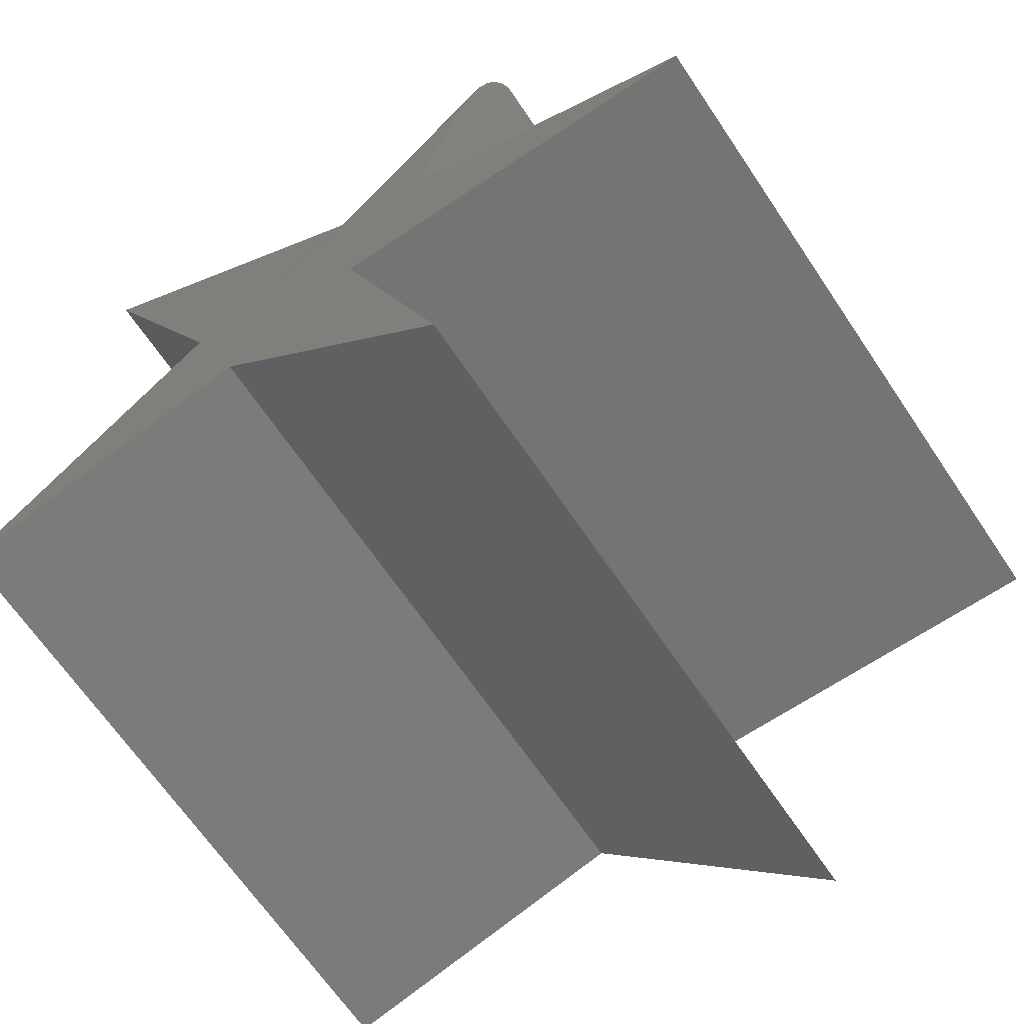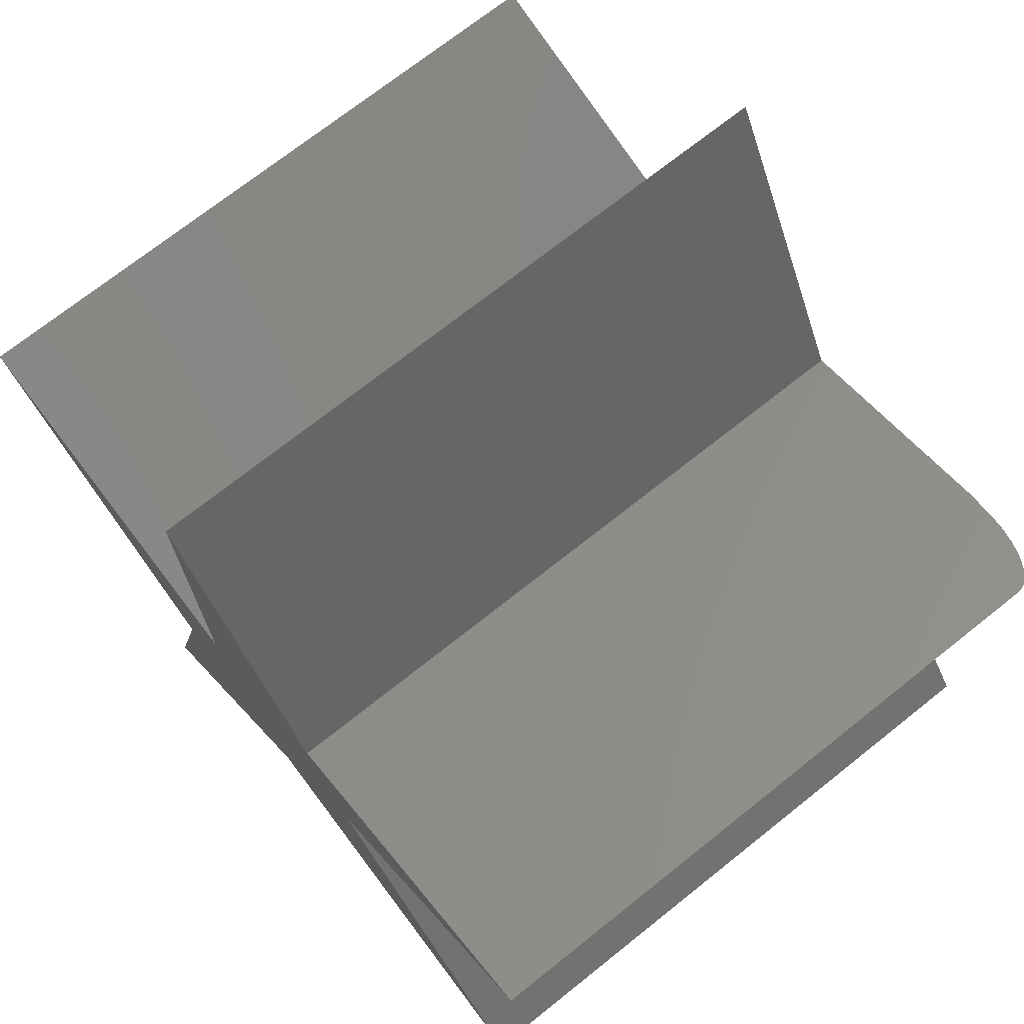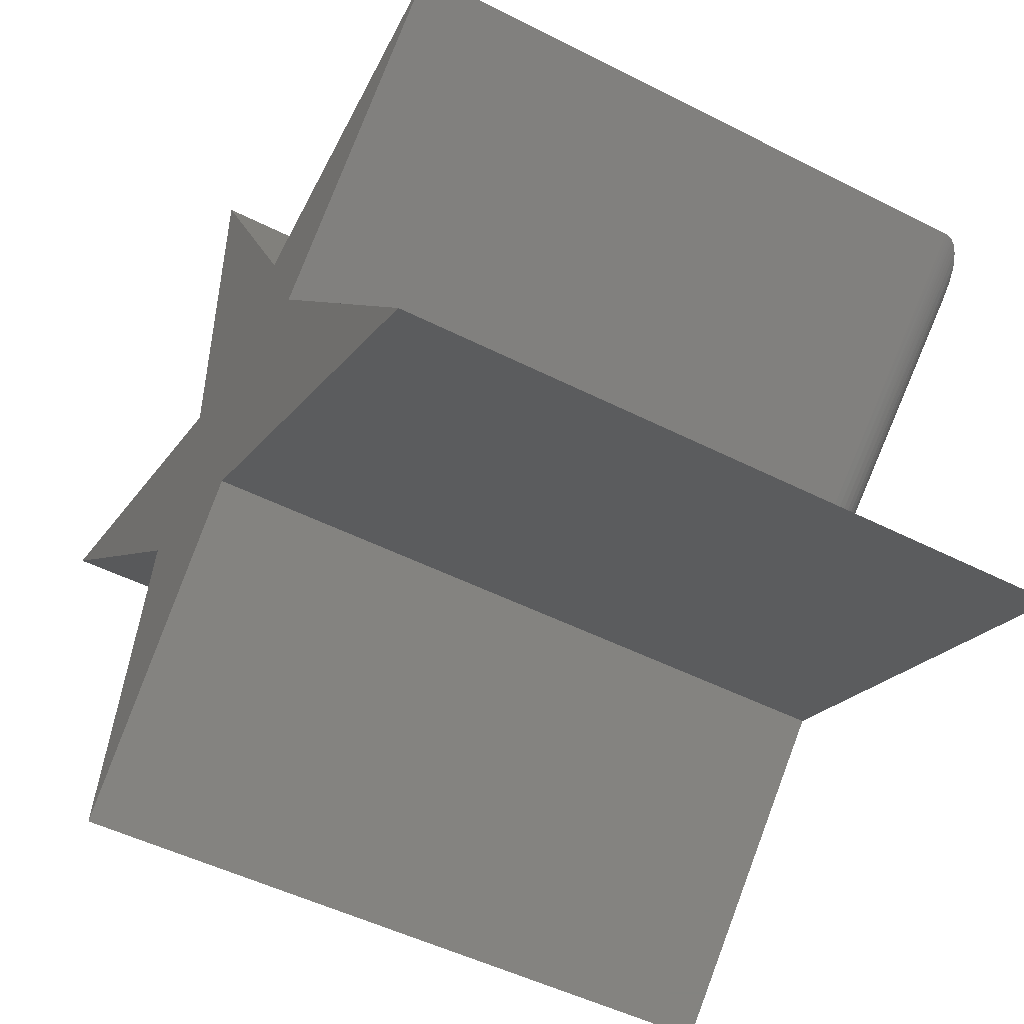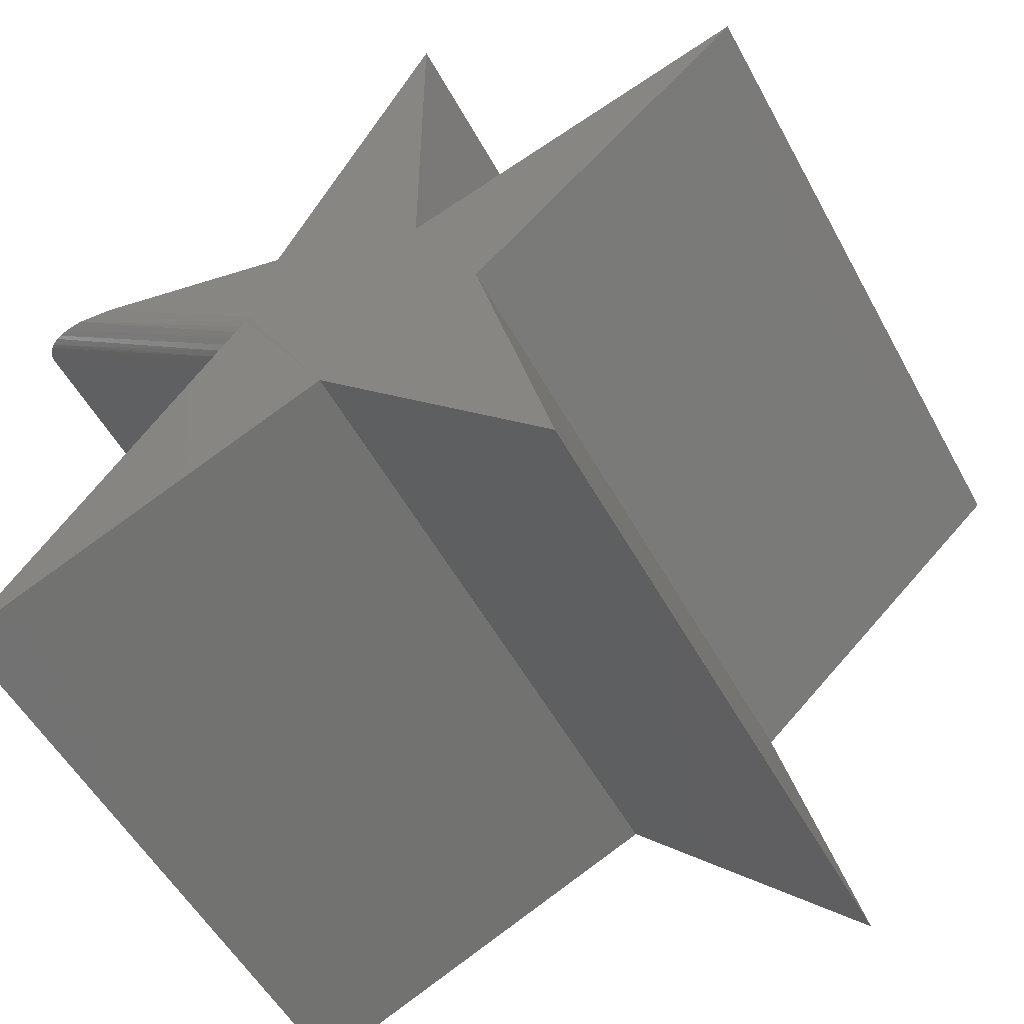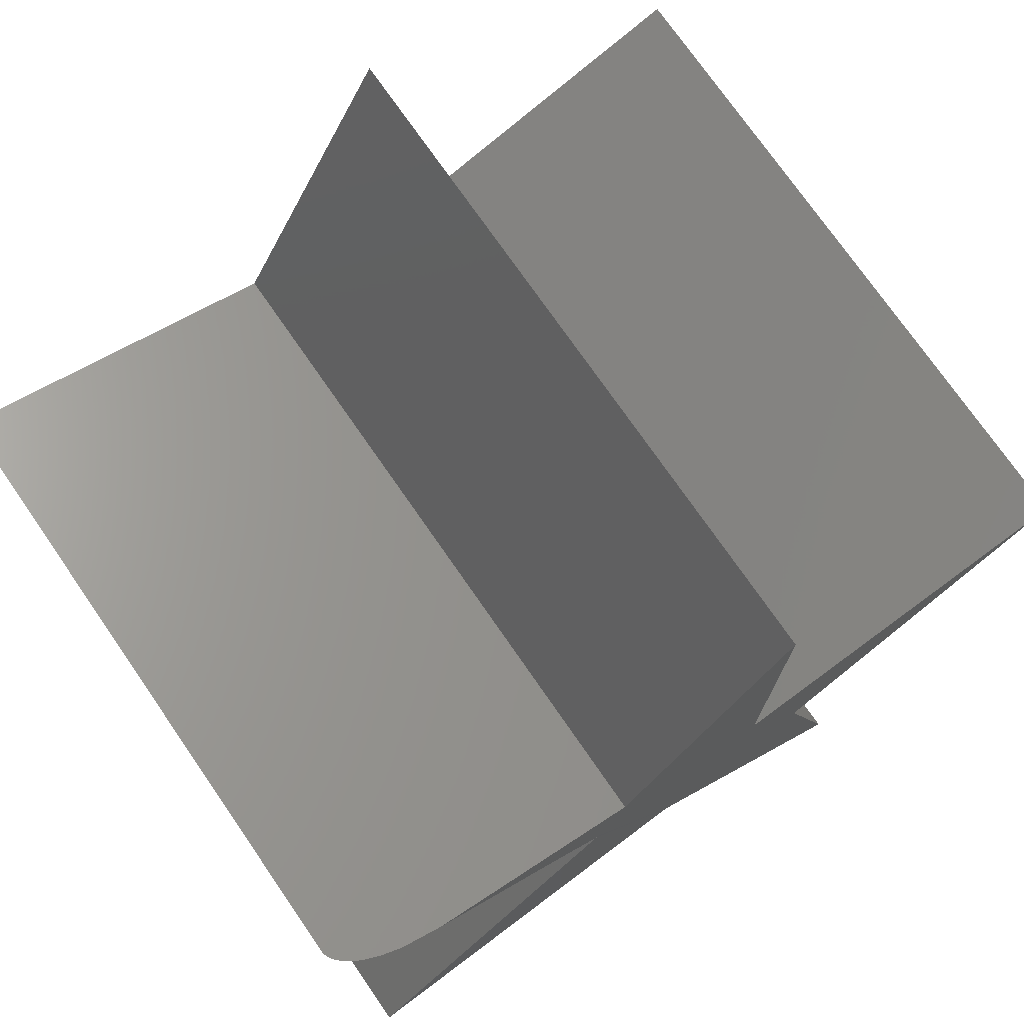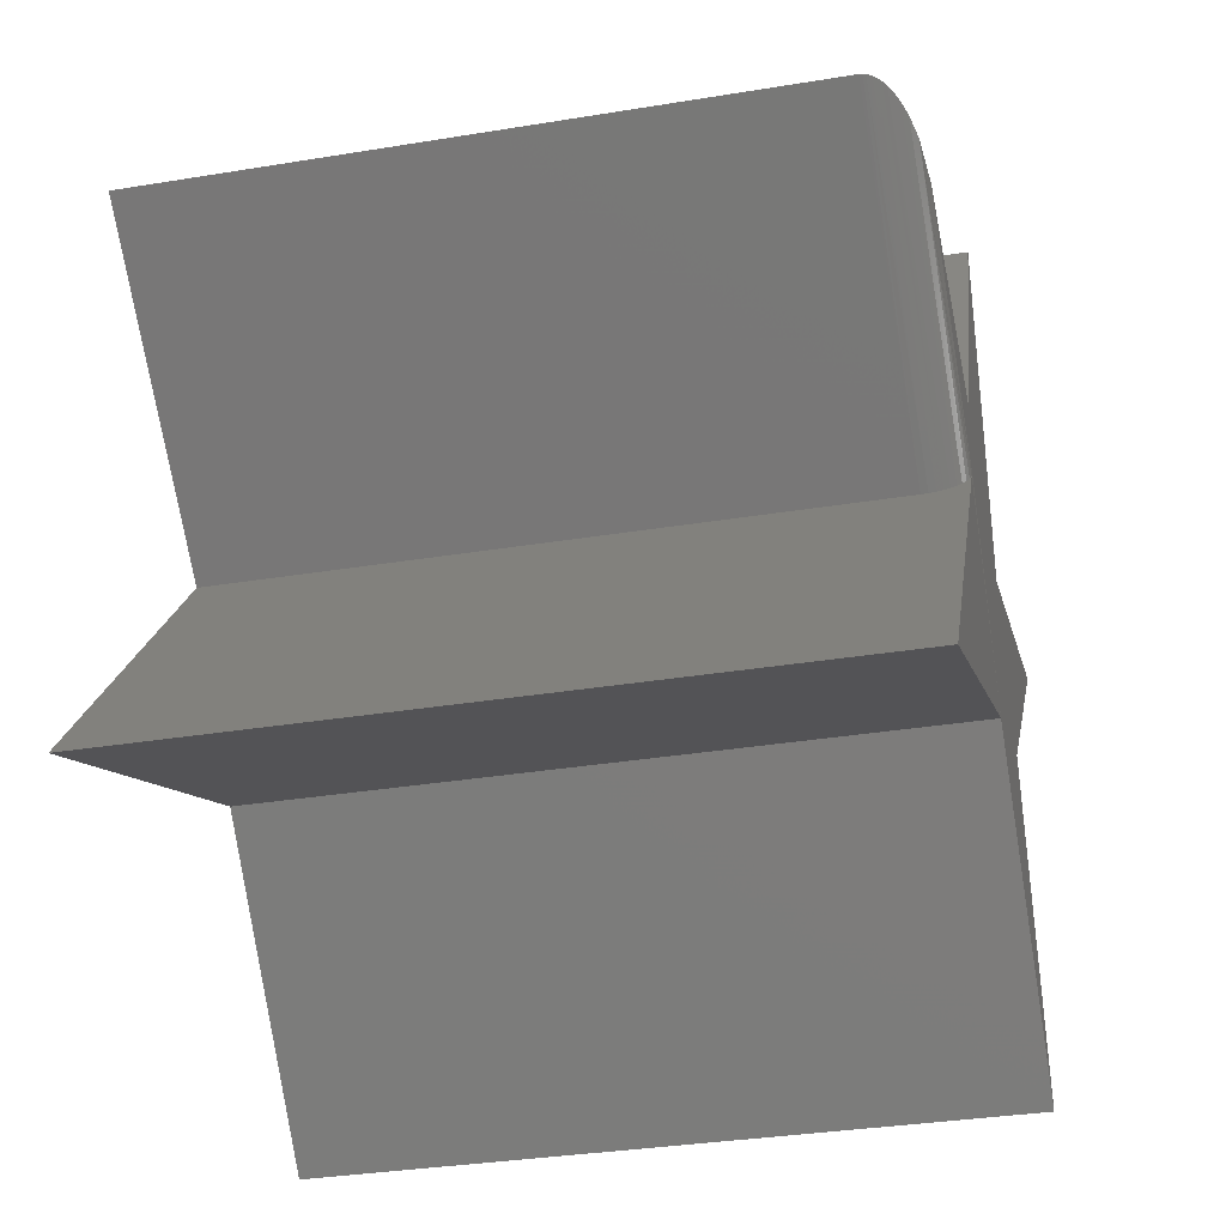
<metadata>
{"format":"stl","ext":"stl","renderer":"f3d","projection":"perspective","resolution":1024,"background":"white","views":[{"elev":-66.4,"azim":123.9,"up":"+Z"},{"elev":71.9,"azim":-38.5,"up":"+Y"},{"elev":-49.0,"azim":-29.5,"up":"+Y"},{"elev":-53.0,"azim":118.0,"up":"+Y"},{"elev":74.5,"azim":55.3,"up":"+Y"},{"elev":-33.7,"azim":12.6,"up":"+Y"}]}
</metadata>
<code>
# stl→obj: 42 verts, 80 faces
v -3.857e-17 -0.3494 0.4214
v -1.521e-17 -0.1635 0.0005757
v 0.75 -0.3494 0.4214
v 0.75 -0.1635 0.0005757
v 0.75 -0.09498 -0.1854
v 0.75 0.0616 -0.1071
v 0.75 -0.4375 -0.2734
v 0.75 0.1888 -0.4985
v 0.75 0.03938 0.1082
v 0.75 0.1399 0.07887
v 0.75 0.2124 0.3227
v 0.75 0.4922 -0.1071
v 0.7495 0.03392 0.1126
v -3.966e-17 0.2475 0.441
v -2.282e-17 0.002878 0.1376
v 0.7031 0.2475 0.441
v 0.7031 0.002878 0.1376
v -1.956e-17 0.1399 0.07887
v 0.7063 0.2475 0.4407
v 0.7093 0.2472 0.4399
v 0.712 0.2469 0.4388
v 0.7145 0.2465 0.4374
v 0.7186 0.2456 0.4343
v 0.7223 0.2445 0.4306
v 0.7261 0.243 0.4258
v 0.7321 0.24 0.4156
v 0.7354 0.2379 0.4084
v 0.7407 0.2334 0.3935
v 0.746 0.2265 0.3702
v 0.7478 0.02831 0.1171
v 0.745 0.02298 0.1214
v 0.7412 0.01806 0.1254
v 0.7364 0.01366 0.1289
v 0.7308 0.00991 0.1319
v 0.7245 0.00689 0.1344
v 0.7177 0.004678 0.1361
v 0.7105 0.00333 0.1372
v 0 -0.4375 -0.2734
v -4.889e-18 -0.09498 -0.1854
v -9.235e-18 0.0616 -0.1071
v 1.249e-17 0.1888 -0.4985
v -9.235e-18 0.4922 -0.1071
f 1 2 3
f 3 2 4
f 5 6 7
f 5 8 6
f 9 10 11
f 4 7 6
f 4 6 12
f 4 12 10
f 4 10 9
f 4 9 13
f 4 13 3
f 14 15 16
f 16 15 17
f 16 18 14
f 10 18 16
f 10 16 19
f 10 19 20
f 10 20 21
f 10 21 22
f 10 22 23
f 10 23 24
f 10 24 25
f 10 25 26
f 10 26 27
f 10 27 28
f 10 28 29
f 10 29 11
f 3 13 30
f 3 30 31
f 3 31 32
f 3 32 33
f 3 33 34
f 3 34 35
f 3 35 36
f 3 36 37
f 3 37 17
f 3 17 15
f 3 15 1
f 38 39 7
f 7 39 5
f 22 36 23
f 24 23 36
f 36 35 24
f 24 35 25
f 25 35 34
f 25 34 26
f 27 26 34
f 34 33 27
f 28 27 33
f 28 33 32
f 28 32 31
f 17 37 20
f 17 20 19
f 17 19 16
f 37 36 22
f 37 22 21
f 37 21 20
f 29 28 31
f 29 31 30
f 29 30 13
f 29 13 9
f 29 9 11
f 38 40 39
f 40 41 39
f 15 14 18
f 2 1 15
f 2 15 18
f 2 18 42
f 2 42 40
f 2 40 38
f 2 38 4
f 4 38 7
f 42 18 12
f 12 18 10
f 40 42 6
f 6 42 12
f 41 40 8
f 8 40 6
f 39 41 5
f 5 41 8

</code>
